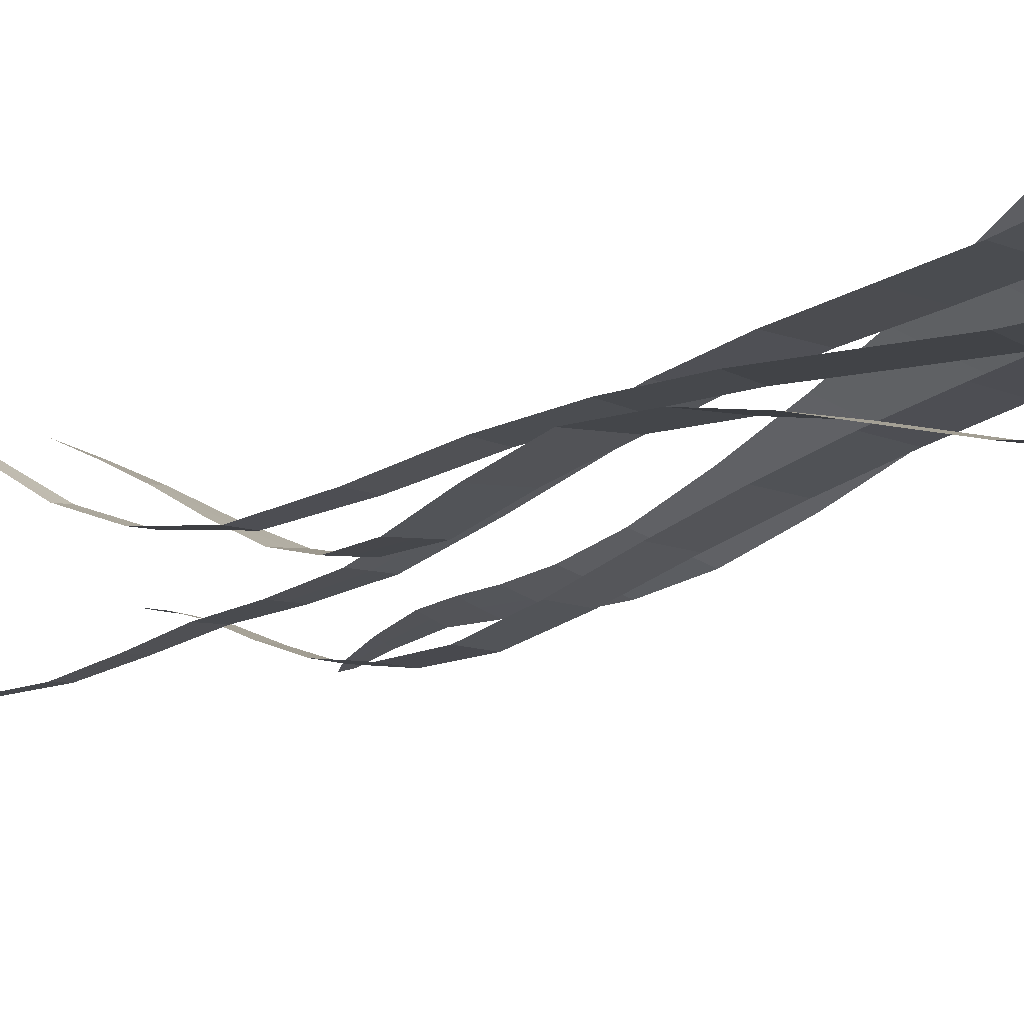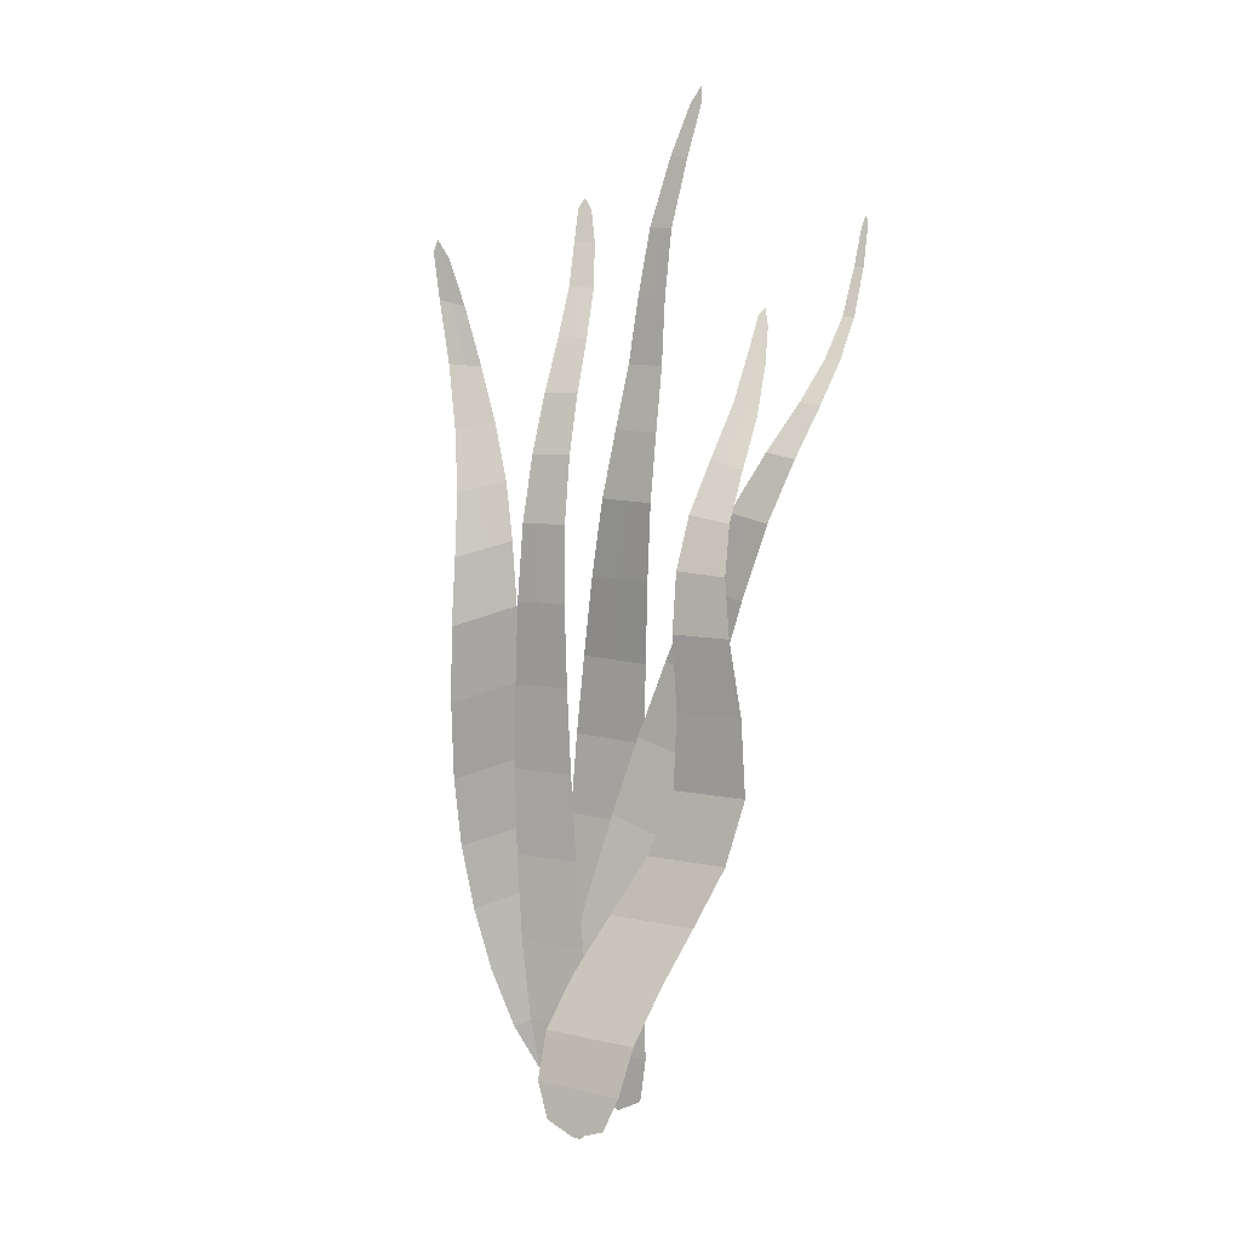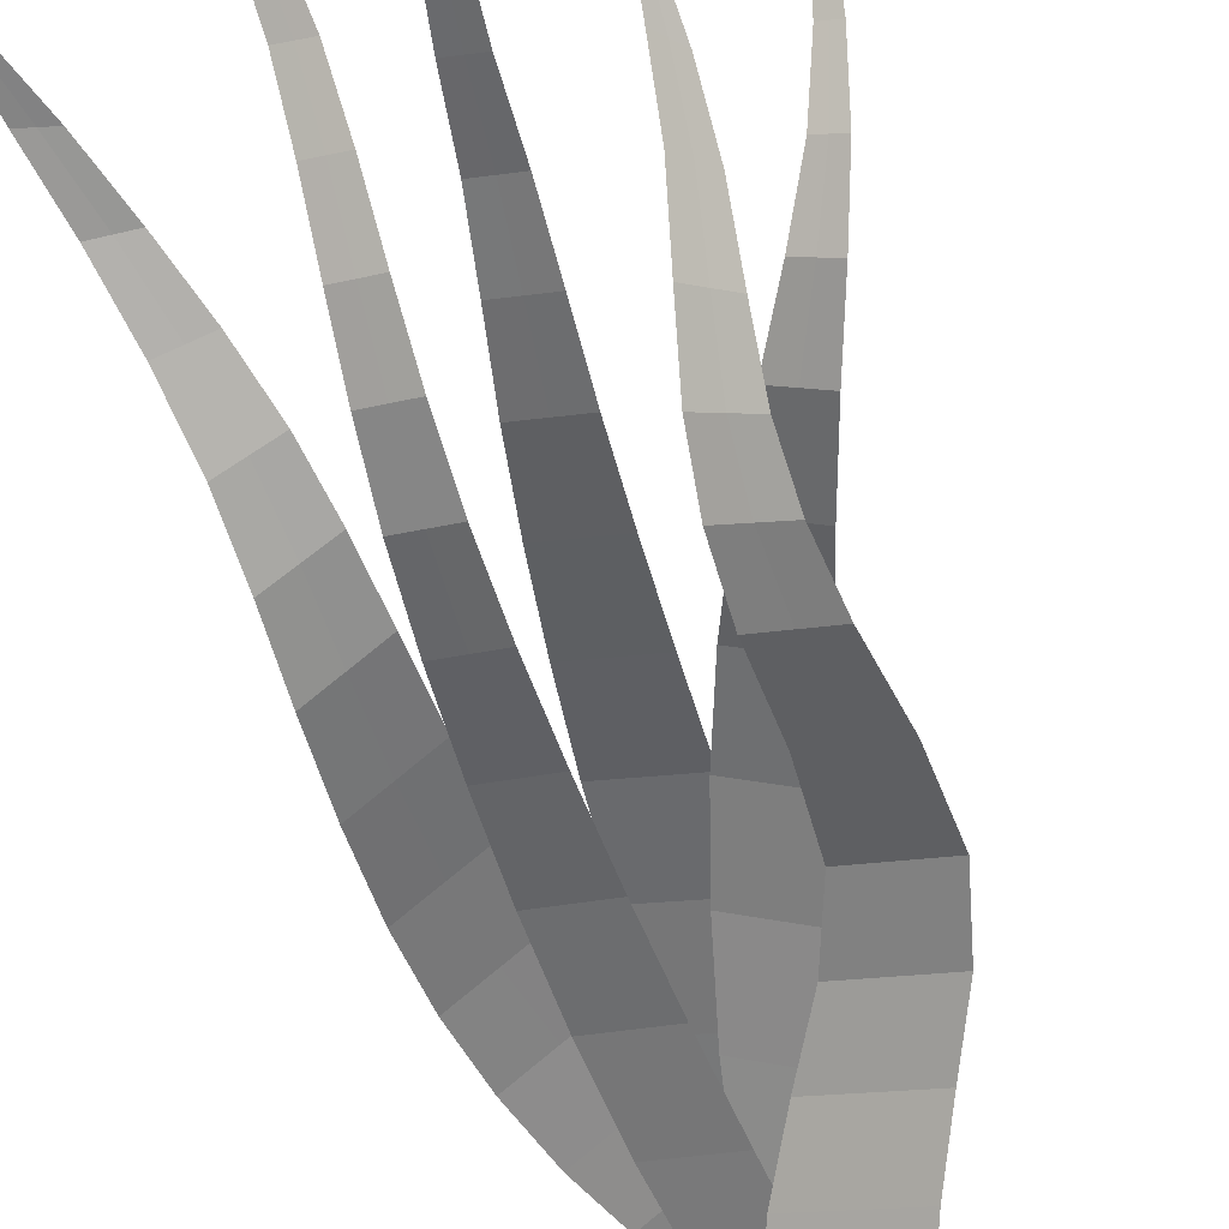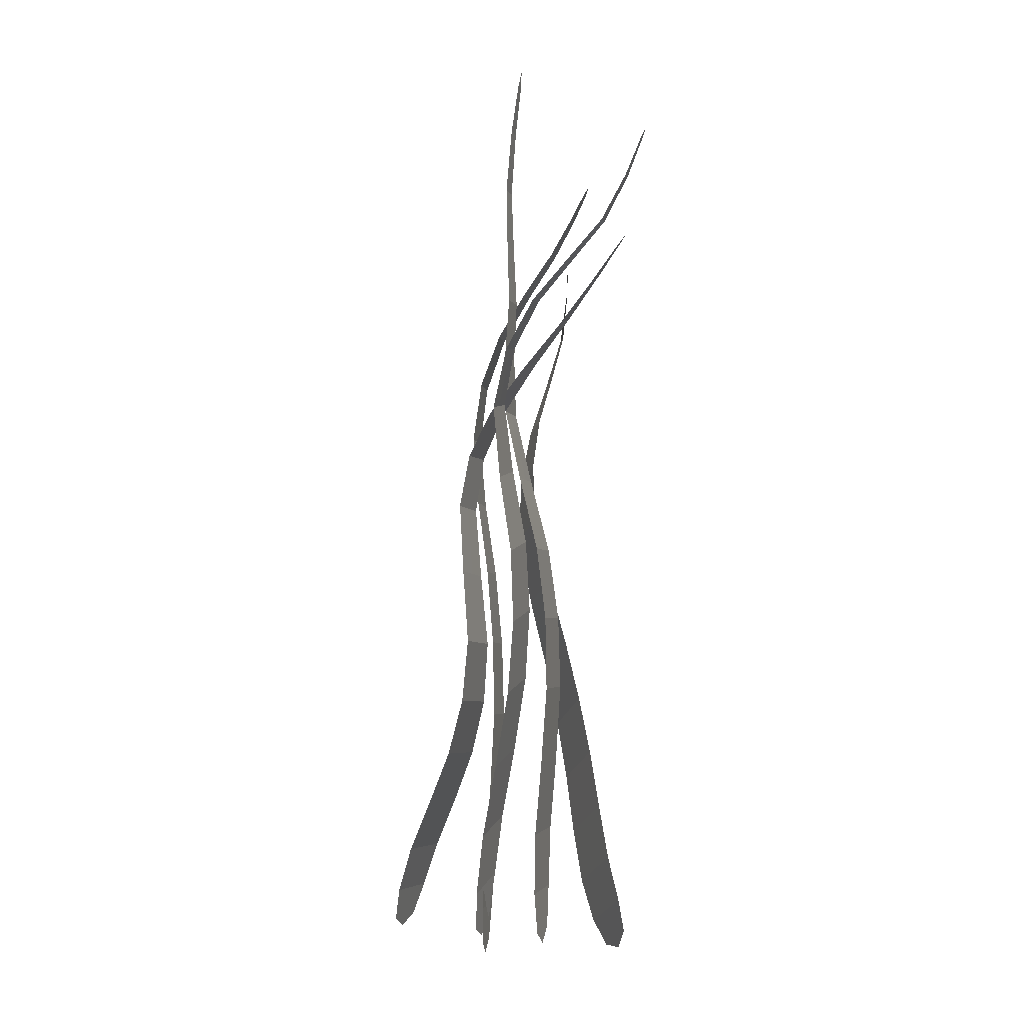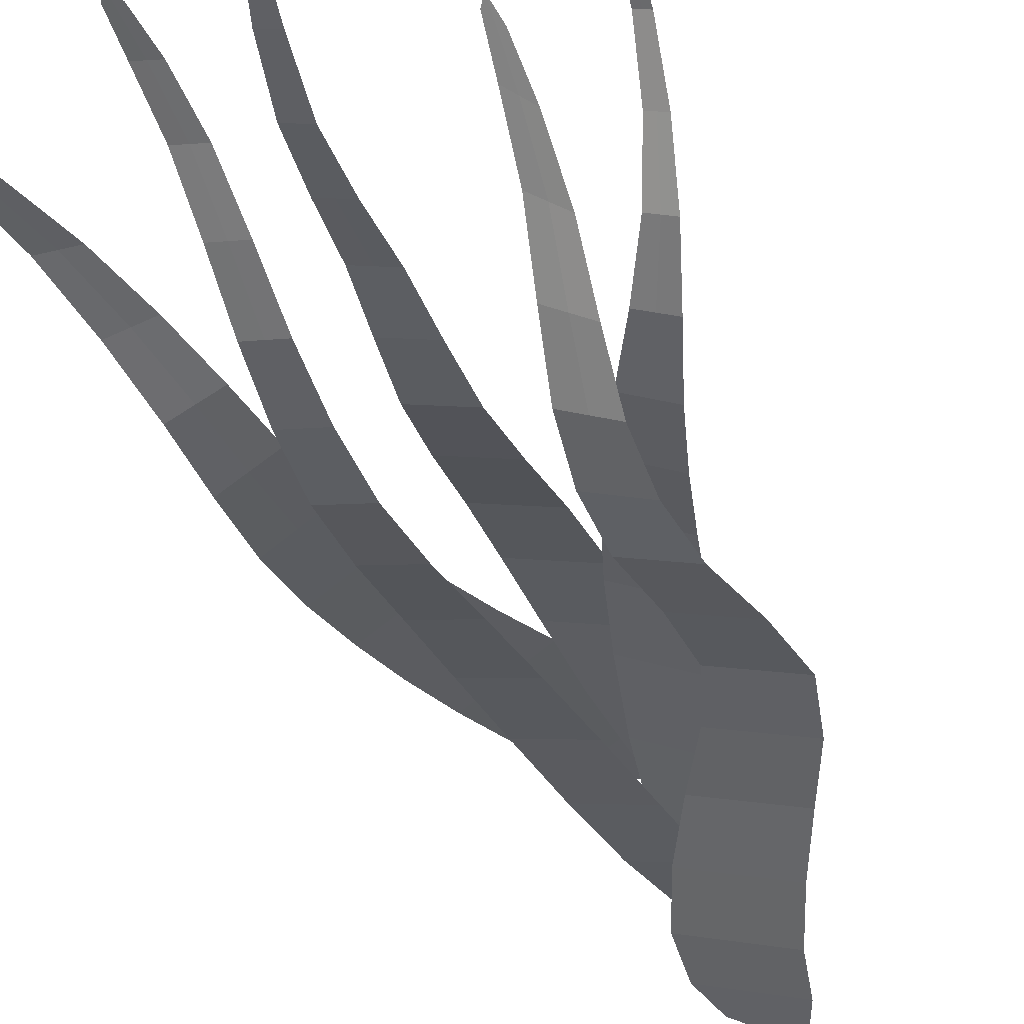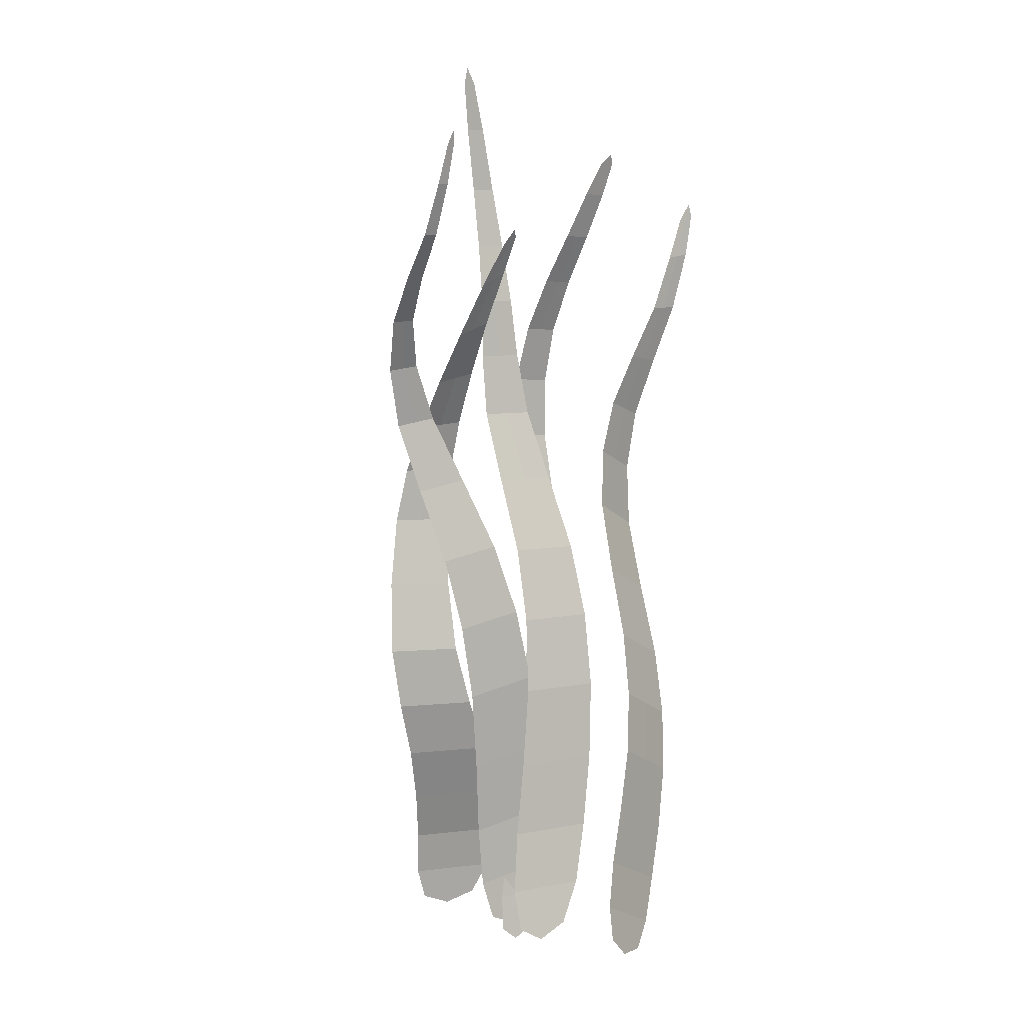
<metadata>
{"format":"obj","ext":"obj","renderer":"f3d","projection":"perspective","resolution":1024,"background":"white","views":[{"elev":-28.2,"azim":-46.6,"up":"+Z"},{"elev":4.8,"azim":-165.7,"up":"+Y"},{"elev":-62.2,"azim":-160.9,"up":"+Z"},{"elev":-7.7,"azim":-94.4,"up":"+Y"},{"elev":-35.9,"azim":-156.2,"up":"+Z"},{"elev":-0.6,"azim":-45.2,"up":"+Y"}]}
</metadata>
<code>
o Grass_02_Plane.001
v -3.312 0.9474 -4.383
v -3.187 1.472 -4.455
v -3.167 2.07 -4.595
v -3.178 2.652 -4.66
v -3.107 3.143 -4.539
v -2.975 3.643 -4.43
v -3.481 0.5221 -4.311
v -3.511 1.104 -4.839
v -3.471 1.79 -4.827
v -3.487 2.46 -4.904
v -3.527 3.034 -4.897
v -3.556 3.488 -4.689
v -3.544 3.876 -4.462
v -3.591 0.5545 -4.882
v -3.84 1.041 -5.104
v -4.08 1.49 -4.978
v -4.169 2.054 -4.989
v -4.132 2.585 -4.968
v -4.182 2.994 -4.736
v -4.24 3.407 -4.432
v -3.723 0.652 -5.238
v -3.776 1.24 -4.812
v -3.952 1.884 -4.75
v -4.174 2.506 -4.836
v -4.41 3.029 -4.836
v -4.566 3.395 -4.589
v -4.629 3.767 -4.341
v -3.668 0.6622 -4.894
v -3.659 1.226 -4.598
v -3.68 1.896 -4.584
v -3.753 2.545 -4.714
v -3.838 3.123 -4.796
v -3.899 3.631 -4.796
v -4.005 4.16 -4.79
v -3.694 0.6347 -4.636
v -3.495 1.012 -4.342
v -3.236 1.209 -4.413
v -3.129 0.8829 -4.424
v -3.399 0.7108 -4.353
v -3.164 1.754 -4.514
v -3.022 1.415 -4.491
v -3.352 1.529 -4.419
v -3.178 2.383 -4.656
v -3.025 2.022 -4.625
v -3.309 2.118 -4.564
v -3.158 2.899 -4.617
v -3.065 2.619 -4.682
v -3.292 2.686 -4.637
v -3.041 3.389 -4.465
v -3.023 3.136 -4.547
v -3.19 3.15 -4.532
v -2.91 3.902 -4.415
v -2.92 3.657 -4.425
v -3.03 3.63 -4.435
v -3.56 0.3573 -4.263
v -3.651 0.582 -4.273
v -3.311 0.4622 -4.349
v -3.645 1.1 -4.872
v -3.482 1.447 -4.82
v -3.377 1.109 -4.805
v -3.55 0.7958 -4.865
v -3.473 2.129 -4.856
v -3.348 1.794 -4.796
v -3.594 1.786 -4.857
v -3.507 2.767 -4.931
v -3.386 2.462 -4.879
v -3.588 2.458 -4.929
v -3.544 3.27 -4.813
v -3.447 3.035 -4.877
v -3.607 3.032 -4.916
v -3.557 3.689 -4.561
v -3.494 3.49 -4.675
v -3.618 3.485 -4.704
v -3.523 4.058 -4.377
v -3.499 3.88 -4.451
v -3.589 3.873 -4.473
v -3.634 0.347 -4.894
v -3.708 0.5507 -4.911
v -3.474 0.5583 -4.853
v -4.027 1.037 -5.17
v -3.957 1.261 -5.027
v -3.653 1.046 -5.038
v -3.754 0.8362 -5.183
v -4.166 1.747 -4.962
v -3.915 1.493 -4.919
v -4.245 1.486 -5.036
v -4.141 2.352 -5.007
v -4.034 2.056 -4.941
v -4.304 2.051 -5.036
v -4.144 2.788 -4.877
v -4.029 2.593 -4.93
v -4.234 2.577 -5.007
v -4.222 3.201 -4.577
v -4.113 3.016 -4.703
v -4.252 2.971 -4.769
v -4.247 3.614 -4.293
v -4.201 3.437 -4.406
v -4.279 3.378 -4.457
v -3.721 0.4782 -5.281
v -3.897 0.648 -5.299
v -3.55 0.656 -5.177
v -3.921 1.196 -4.867
v -3.859 1.57 -4.765
v -3.631 1.284 -4.757
v -3.71 0.9264 -4.865
v -4.056 2.193 -4.773
v -3.824 1.923 -4.702
v -4.079 1.846 -4.799
v -4.296 2.794 -4.878
v -4.077 2.533 -4.799
v -4.272 2.478 -4.873
v -4.504 3.225 -4.733
v -4.351 3.042 -4.814
v -4.469 3.017 -4.859
v -4.605 3.566 -4.445
v -4.534 3.398 -4.577
v -4.597 3.392 -4.601
v -4.646 3.982 -4.258
v -4.609 3.769 -4.334
v -4.648 3.765 -4.349
v -3.639 0.4228 -4.911
v -3.803 0.6217 -4.945
v -3.533 0.7027 -4.843
v -3.829 1.214 -4.649
v -3.663 1.569 -4.575
v -3.489 1.238 -4.547
v -3.67 0.9025 -4.627
v -3.71 2.218 -4.628
v -3.53 1.907 -4.538
v -3.83 1.886 -4.629
v -3.798 2.853 -4.787
v -3.631 2.553 -4.677
v -3.874 2.536 -4.751
v -3.872 3.375 -4.784
v -3.751 3.129 -4.768
v -3.925 3.117 -4.823
v -3.938 3.893 -4.807
v -3.842 3.636 -4.776
v -3.957 3.627 -4.815
v -4.086 4.43 -4.759
v -3.969 4.163 -4.777
v -4.041 4.156 -4.802
v -3.725 0.3945 -4.636
v -3.852 0.6232 -4.684
v -3.536 0.6461 -4.589
v -3.411 1.27 -4.374
v -3.061 1.148 -4.452
v -3.583 0.7756 -4.312
v -3.215 0.646 -4.394
v -3.319 1.806 -4.481
v -3.01 1.702 -4.547
v -3.306 2.425 -4.629
v -3.05 2.34 -4.683
v -3.256 2.921 -4.601
v -3.059 2.877 -4.632
v -3.11 3.382 -4.465
v -2.972 3.395 -4.465
v -2.961 3.825 -4.424
v -2.892 3.849 -4.414
v -3.657 0.4397 -4.249
v -3.423 0.3574 -4.301
v -3.613 1.443 -4.852
v -3.351 1.451 -4.787
v -3.681 0.7915 -4.898
v -3.419 0.8 -4.833
v -3.586 2.126 -4.884
v -3.361 2.132 -4.828
v -3.597 2.765 -4.952
v -3.417 2.768 -4.909
v -3.615 3.269 -4.829
v -3.474 3.272 -4.796
v -3.611 3.685 -4.574
v -3.503 3.692 -4.548
v -3.557 4.01 -4.405
v -3.499 4.015 -4.392
v -3.702 0.3963 -4.91
v -3.545 0.4014 -4.871
v -4.134 1.257 -5.09
v -3.779 1.265 -4.964
v -3.942 0.8319 -5.249
v -3.566 0.8406 -5.117
v -4.316 1.744 -5.015
v -4.016 1.75 -4.91
v -4.259 2.348 -5.049
v -4.022 2.356 -4.964
v -4.231 2.773 -4.913
v -4.058 2.803 -4.841
v -4.275 3.172 -4.607
v -4.169 3.23 -4.547
v -4.268 3.541 -4.344
v -4.222 3.583 -4.311
v -3.841 0.5189 -5.312
v -3.602 0.5245 -5.228
v -3.997 1.529 -4.817
v -3.722 1.611 -4.712
v -3.856 0.8826 -4.92
v -3.564 0.9702 -4.809
v -4.17 2.159 -4.816
v -3.941 2.227 -4.729
v -4.375 2.774 -4.908
v -4.218 2.814 -4.848
v -4.547 3.219 -4.749
v -4.461 3.231 -4.717
v -4.629 3.565 -4.454
v -4.58 3.568 -4.436
v -4.654 3.926 -4.284
v -4.629 3.93 -4.274
v -3.739 0.4548 -4.942
v -3.554 0.5104 -4.871
v -3.824 1.557 -4.624
v -3.501 1.581 -4.526
v -3.84 0.8902 -4.679
v -3.499 0.9149 -4.576
v -3.847 2.208 -4.67
v -3.574 2.228 -4.587
v -3.902 2.846 -4.82
v -3.694 2.861 -4.755
v -3.943 3.37 -4.807
v -3.801 3.38 -4.76
v -3.983 3.889 -4.823
v -3.892 3.897 -4.791
v -4.088 4.36 -4.774
v -4.043 4.364 -4.759
v -3.826 0.4467 -4.669
v -3.609 0.4624 -4.603
f 1 36 146 37
f 1 37 147 38
f 1 38 149 39
f 1 39 148 36
f 2 41 147 37
f 2 37 146 42
f 2 42 150 40
f 2 40 151 41
f 3 44 151 40
f 3 40 150 45
f 3 45 152 43
f 3 43 153 44
f 4 47 153 43
f 4 43 152 48
f 4 48 154 46
f 4 46 155 47
f 5 50 155 46
f 5 46 154 51
f 5 51 156 49
f 5 49 157 50
f 6 53 157 49
f 6 49 156 54
f 6 54 158 52
f 6 52 159 53
f 7 56 148 39
f 7 39 149 57
f 7 57 161 55
f 7 55 160 56
f 8 58 162 59
f 8 59 163 60
f 8 60 165 61
f 8 61 164 58
f 9 63 163 59
f 9 59 162 64
f 9 64 166 62
f 9 62 167 63
f 10 66 167 62
f 10 62 166 67
f 10 67 168 65
f 10 65 169 66
f 11 69 169 65
f 11 65 168 70
f 11 70 170 68
f 11 68 171 69
f 12 72 171 68
f 12 68 170 73
f 12 73 172 71
f 12 71 173 72
f 13 75 173 71
f 13 71 172 76
f 13 76 174 74
f 13 74 175 75
f 14 78 164 61
f 14 61 165 79
f 14 79 177 77
f 14 77 176 78
f 15 80 178 81
f 15 81 179 82
f 15 82 181 83
f 15 83 180 80
f 16 85 179 81
f 16 81 178 86
f 16 86 182 84
f 16 84 183 85
f 17 88 183 84
f 17 84 182 89
f 17 89 184 87
f 17 87 185 88
f 18 91 185 87
f 18 87 184 92
f 18 92 186 90
f 18 90 187 91
f 19 94 187 90
f 19 90 186 95
f 19 95 188 93
f 19 93 189 94
f 20 97 189 93
f 20 93 188 98
f 20 98 190 96
f 20 96 191 97
f 21 100 180 83
f 21 83 181 101
f 21 101 193 99
f 21 99 192 100
f 22 102 194 103
f 22 103 195 104
f 22 104 197 105
f 22 105 196 102
f 23 107 195 103
f 23 103 194 108
f 23 108 198 106
f 23 106 199 107
f 24 110 199 106
f 24 106 198 111
f 24 111 200 109
f 24 109 201 110
f 25 113 201 109
f 25 109 200 114
f 25 114 202 112
f 25 112 203 113
f 26 116 203 112
f 26 112 202 117
f 26 117 204 115
f 26 115 205 116
f 27 119 205 115
f 27 115 204 120
f 27 120 206 118
f 27 118 207 119
f 28 122 196 105
f 28 105 197 123
f 28 123 209 121
f 28 121 208 122
f 29 124 210 125
f 29 125 211 126
f 29 126 213 127
f 29 127 212 124
f 30 129 211 125
f 30 125 210 130
f 30 130 214 128
f 30 128 215 129
f 31 132 215 128
f 31 128 214 133
f 31 133 216 131
f 31 131 217 132
f 32 135 217 131
f 32 131 216 136
f 32 136 218 134
f 32 134 219 135
f 33 138 219 134
f 33 134 218 139
f 33 139 220 137
f 33 137 221 138
f 34 141 221 137
f 34 137 220 142
f 34 142 222 140
f 34 140 223 141
f 35 144 212 127
f 35 127 213 145
f 35 145 225 143
f 35 143 224 144

</code>
